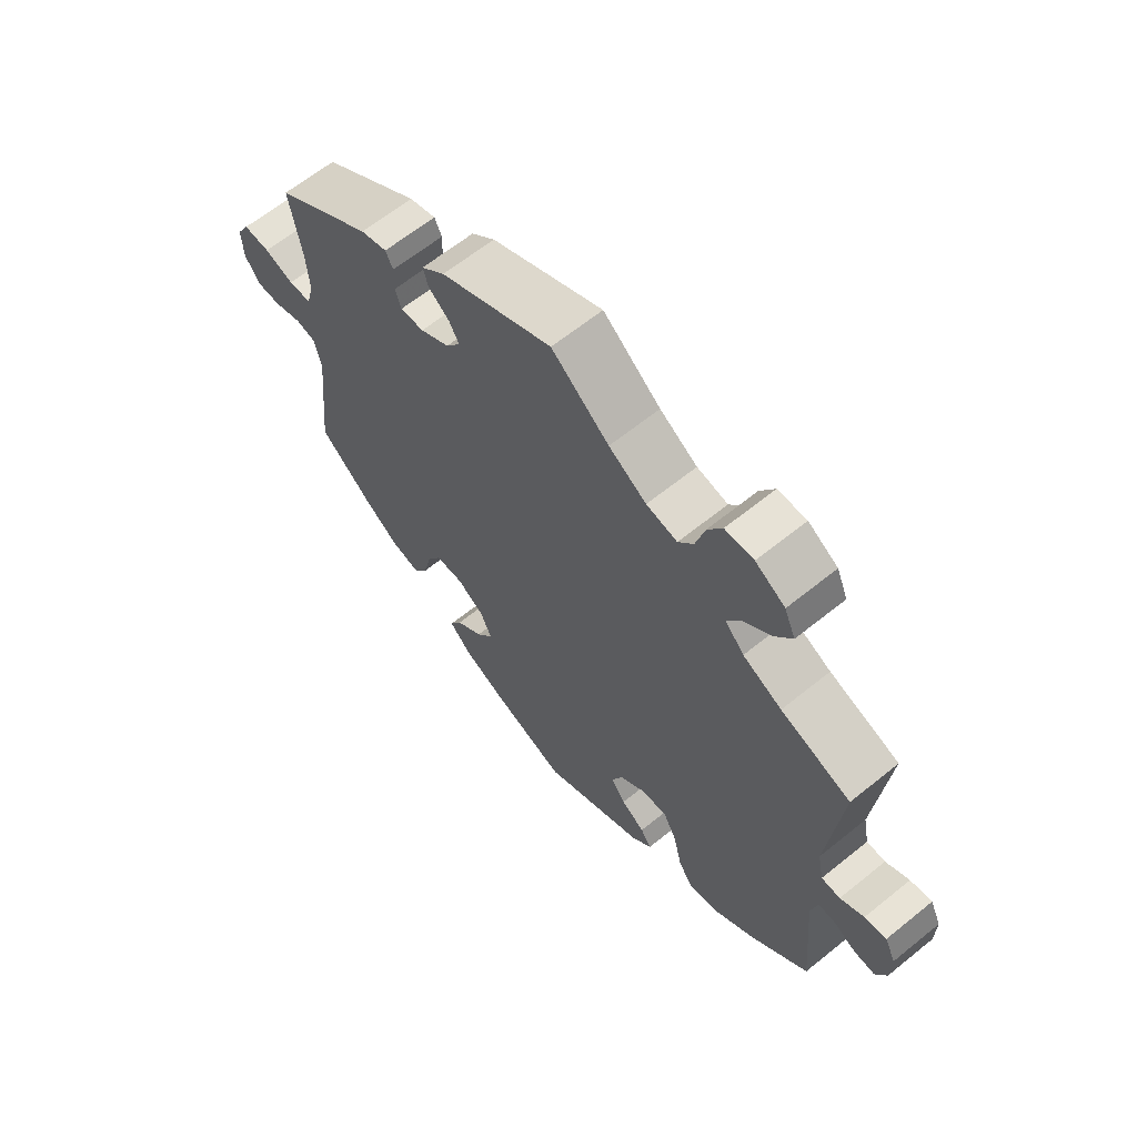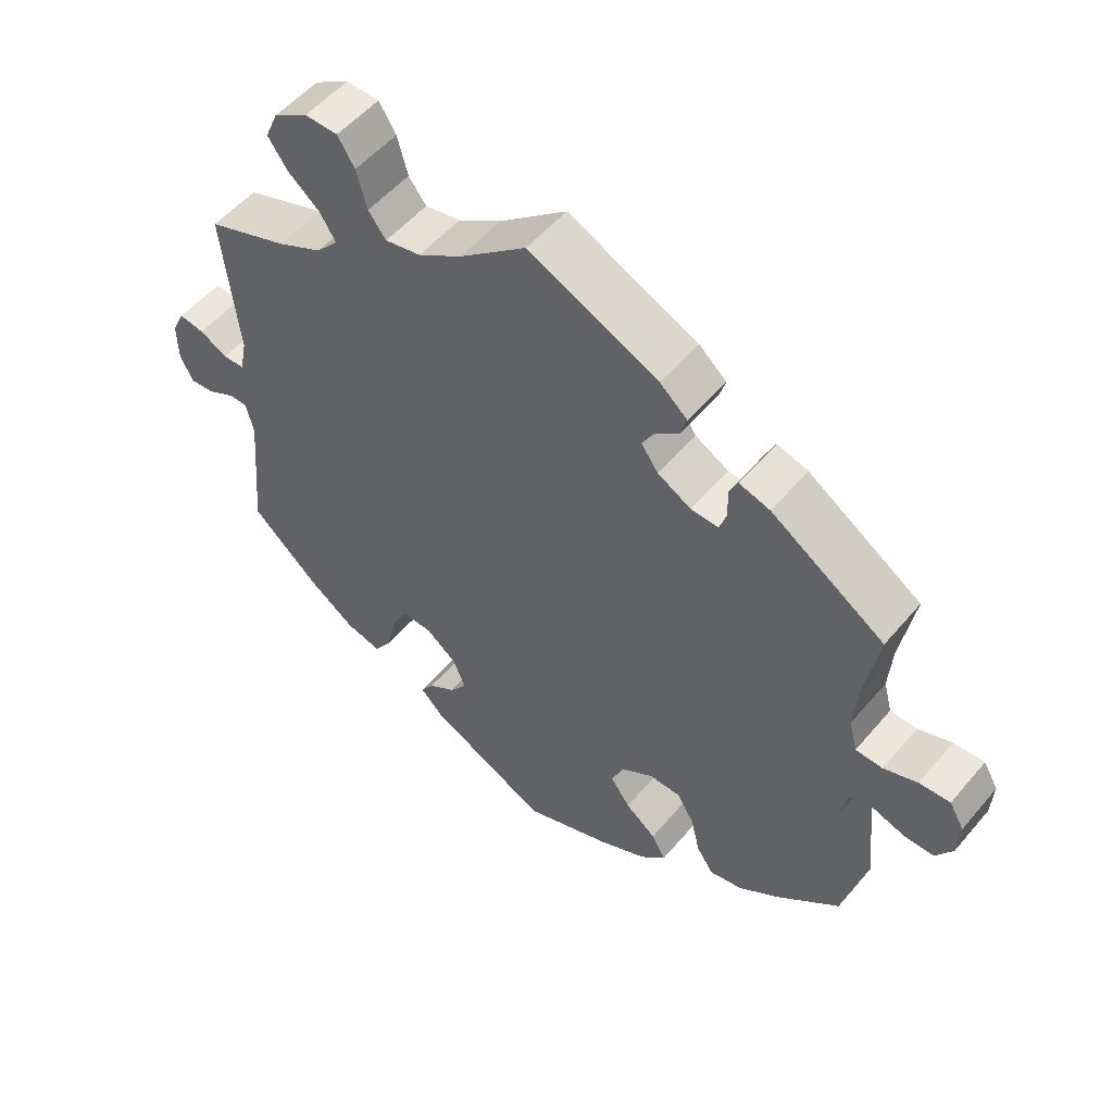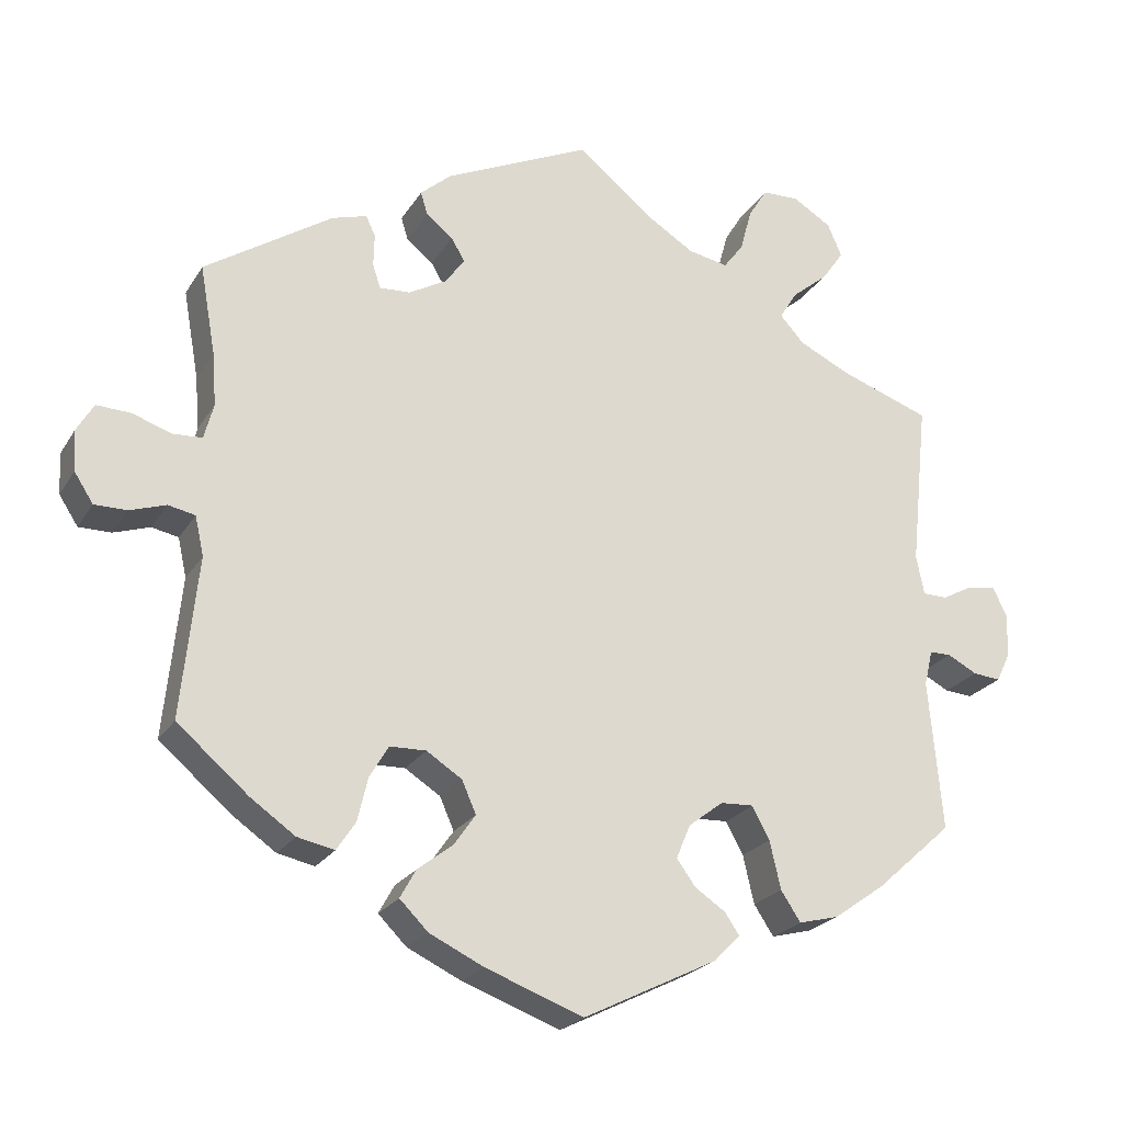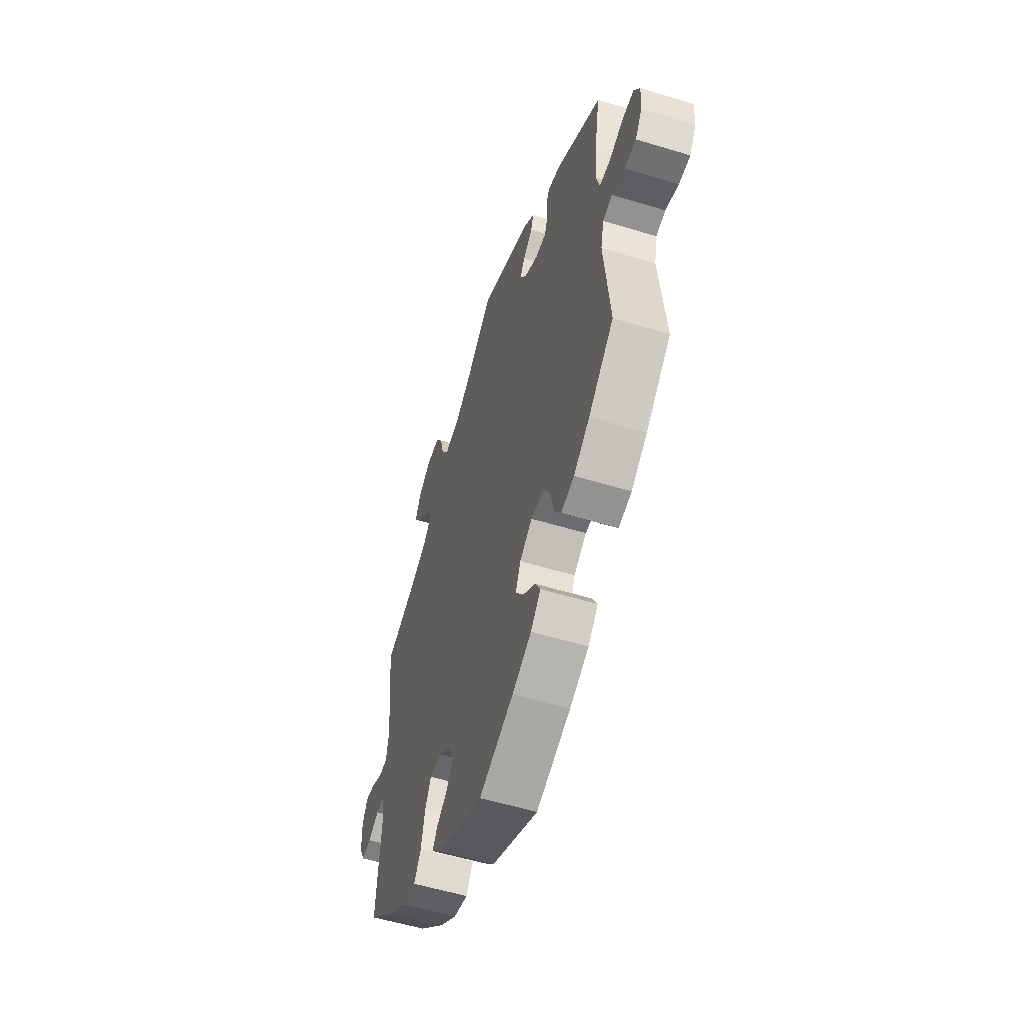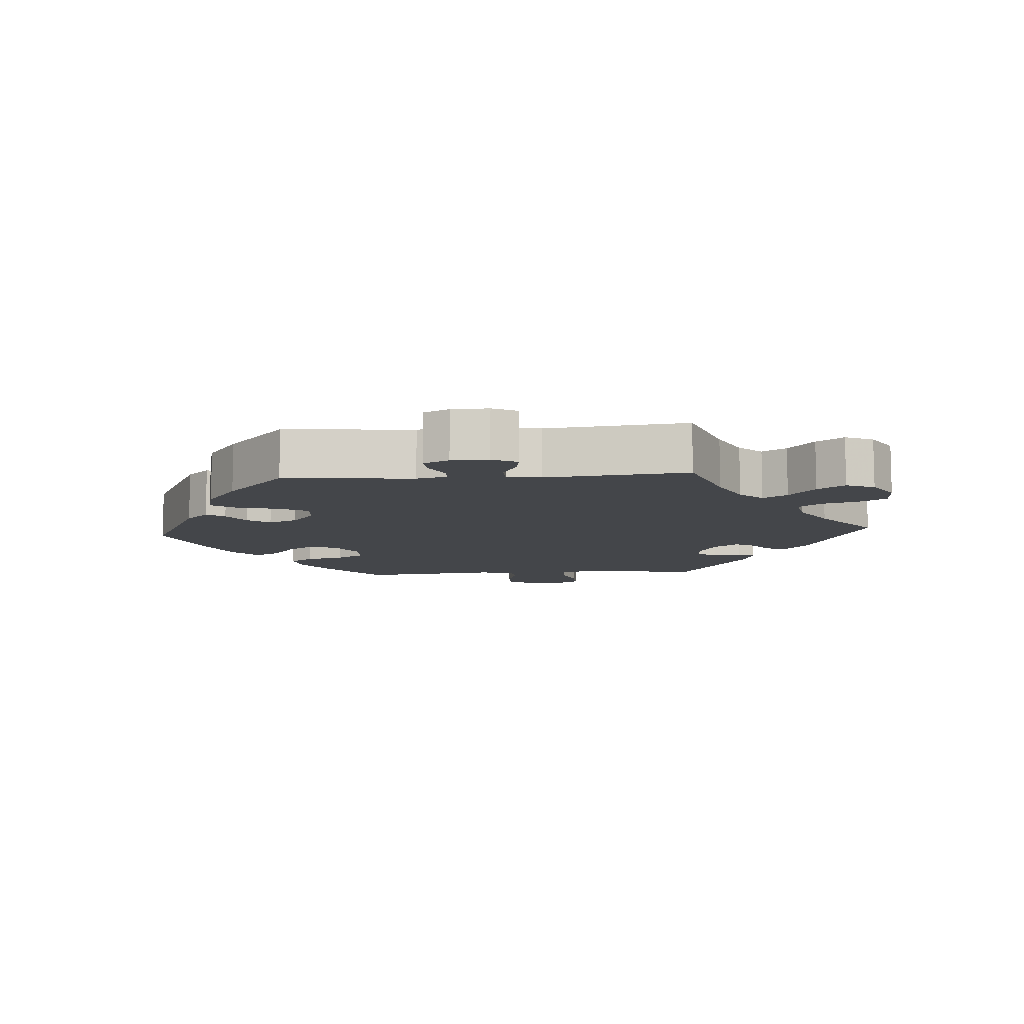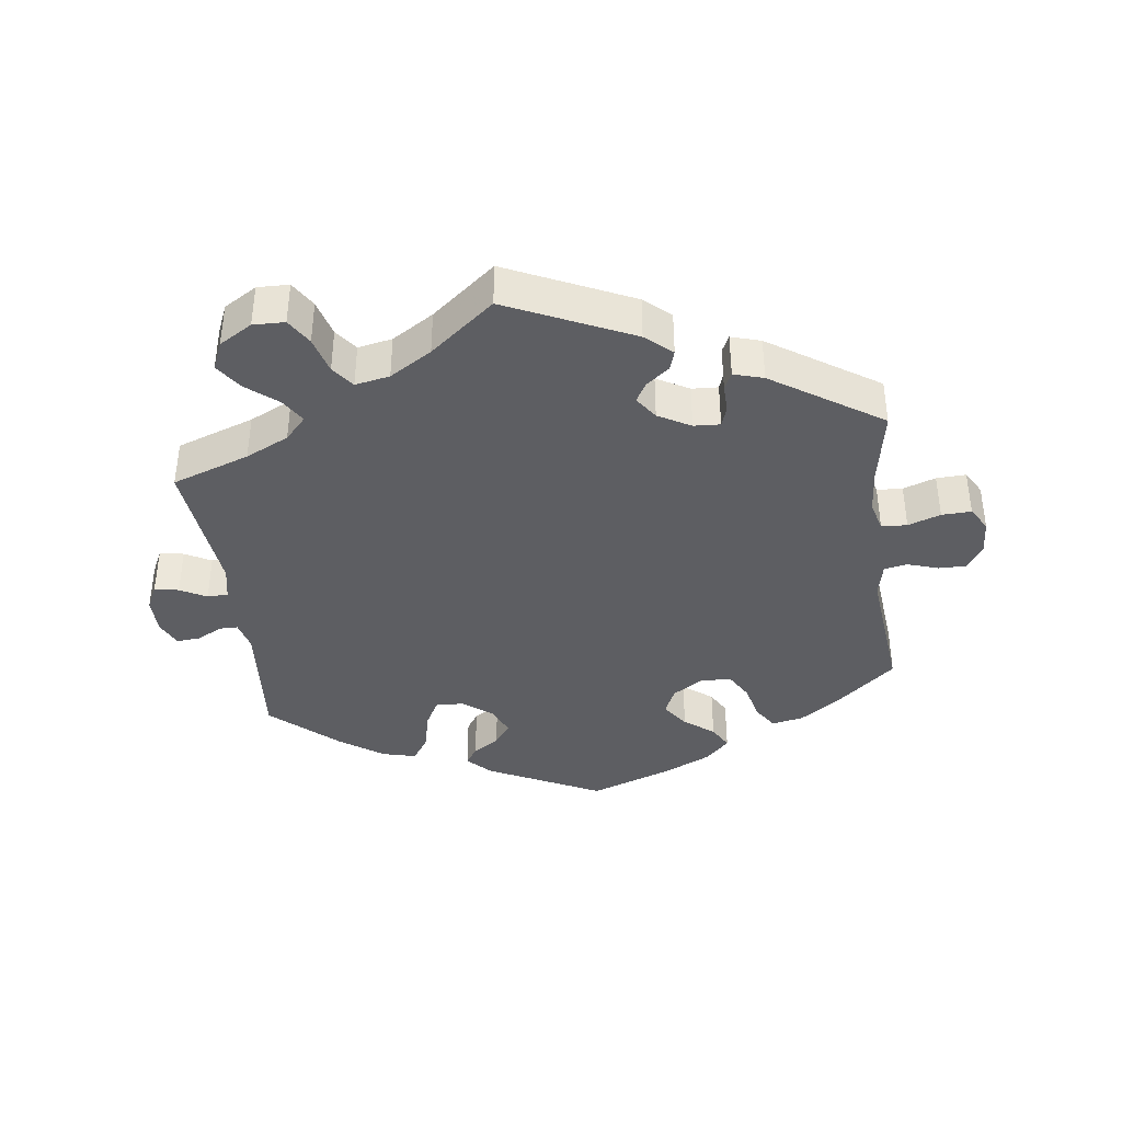
<metadata>
{"format":"obj","ext":"obj","renderer":"f3d","projection":"perspective","resolution":1024,"background":"white","views":[{"elev":63.5,"azim":-129.3,"up":"+Z"},{"elev":53.2,"azim":39.1,"up":"+Z"},{"elev":-22.9,"azim":156.2,"up":"+Z"},{"elev":-55.0,"azim":72.2,"up":"+Z"},{"elev":-9.6,"azim":-85.9,"up":"+Y"},{"elev":-39.0,"azim":7.3,"up":"+Y"}]}
</metadata>
<code>
v 0.184 0.07 0.493
v 0.223 0.07 0.459
v 0.214 0.07 0.43
v 0.18 0.07 0.403
v 0.163 0.07 0.374
v 0.187 0.07 0.34
v 0.235 0.07 0.313
v 0.274 0.07 0.311
v 0.284 0.07 0.341
v 0.283 0.07 0.383
v 0.295 0.07 0.408
v 0.339 0.07 0.395
v 0.501 0.07 0.289
v 0.481 0.07 0.176
v 0.476 0.07 0.109
v 0.488 0.07 0.064
v 0.526 0.07 0.062
v 0.574 0.07 0.079
v 0.618 0.07 0.081
v 0.639 0.07 0.045
v 0.636 0.07 -0.007
v 0.612 0.07 -0.044
v 0.571 0.07 -0.044
v 0.525 0.07 -0.029
v 0.491 0.07 -0.036
v 0.48 0.07 -0.086
v 0.501 0.07 -0.289
v 0.411 0.07 -0.366
v 0.354 0.07 -0.406
v 0.307 0.07 -0.416
v 0.283 0.07 -0.38
v 0.27 0.07 -0.325
v 0.246 0.07 -0.284
v 0.2 0.07 -0.283
v 0.155 0.07 -0.312
v 0.137 0.07 -0.353
v 0.165 0.07 -0.393
v 0.209 0.07 -0.427
v 0.229 0.07 -0.463
v 0.193 0.07 -0.499
v 0.124 0.07 -0.532
v 0 0.07 -0.578
v -0.17 0.07 -0.494
v -0.203 0.07 -0.46
v -0.185 0.07 -0.433
v -0.146 0.07 -0.407
v -0.122 0.07 -0.374
v -0.14 0.07 -0.331
v -0.184 0.07 -0.297
v -0.226 0.07 -0.295
v -0.248 0.07 -0.336
v -0.262 0.07 -0.397
v -0.287 0.07 -0.435
v -0.338 0.07 -0.422
v -0.403 0.07 -0.376
v -0.5 0.07 -0.289
v -0.483 0.07 -0.098
v -0.494 0.07 -0.053
v -0.521 0.07 -0.053
v -0.559 0.07 -0.073
v -0.594 0.07 -0.076
v -0.612 0.07 -0.038
v -0.613 0.07 0.017
v -0.595 0.07 0.054
v -0.559 0.07 0.048
v -0.52 0.07 0.027
v -0.489 0.07 0.028
v -0.479 0.07 0.078
v -0.501 0.07 0.288
v -0.386 0.07 0.329
v -0.322 0.07 0.36
v -0.291 0.07 0.394
v -0.313 0.07 0.43
v -0.359 0.07 0.468
v -0.387 0.07 0.508
v -0.369 0.07 0.55
v -0.32 0.07 0.58
v -0.273 0.07 0.579
v -0.249 0.07 0.54
v -0.234 0.07 0.485
v -0.209 0.07 0.452
v -0.158 0.07 0.462
v -0.096 0.07 0.501
v -0.001 0.07 0.578
v 0.184 0 0.493
v 0.223 0 0.459
v 0.214 0 0.43
v 0.18 0 0.403
v 0.163 0 0.374
v 0.187 0 0.34
v 0.235 0 0.313
v 0.274 0 0.311
v 0.284 0 0.341
v 0.283 0 0.383
v 0.295 0 0.408
v 0.339 0 0.395
v 0.501 0 0.289
v 0.481 0 0.176
v 0.476 0 0.109
v 0.488 0 0.064
v 0.526 0 0.062
v 0.574 0 0.079
v 0.618 0 0.081
v 0.639 0 0.045
v 0.636 0 -0.007
v 0.612 0 -0.044
v 0.571 0 -0.044
v 0.525 0 -0.029
v 0.491 0 -0.036
v 0.48 0 -0.086
v 0.501 0 -0.289
v 0.411 0 -0.366
v 0.354 0 -0.406
v 0.307 0 -0.416
v 0.283 0 -0.38
v 0.27 0 -0.325
v 0.246 0 -0.284
v 0.2 0 -0.283
v 0.155 0 -0.312
v 0.137 0 -0.353
v 0.165 0 -0.393
v 0.209 0 -0.427
v 0.229 0 -0.463
v 0.193 0 -0.499
v 0.124 0 -0.532
v 0 0 -0.578
v -0.17 0 -0.494
v -0.203 0 -0.46
v -0.185 0 -0.433
v -0.146 0 -0.407
v -0.122 0 -0.374
v -0.14 0 -0.331
v -0.184 0 -0.297
v -0.226 0 -0.295
v -0.248 0 -0.336
v -0.262 0 -0.397
v -0.287 0 -0.435
v -0.338 0 -0.422
v -0.403 0 -0.376
v -0.5 0 -0.289
v -0.483 0 -0.098
v -0.494 0 -0.053
v -0.521 0 -0.053
v -0.559 0 -0.073
v -0.594 0 -0.076
v -0.612 0 -0.038
v -0.613 0 0.017
v -0.595 0 0.054
v -0.559 0 0.048
v -0.52 0 0.027
v -0.489 0 0.028
v -0.479 0 0.078
v -0.501 0 0.288
v -0.386 0 0.329
v -0.322 0 0.36
v -0.291 0 0.394
v -0.313 0 0.43
v -0.359 0 0.468
v -0.387 0 0.508
v -0.369 0 0.55
v -0.32 0 0.58
v -0.273 0 0.579
v -0.249 0 0.54
v -0.234 0 0.485
v -0.209 0 0.452
v -0.158 0 0.462
v -0.096 0 0.501
v -0.001 0 0.578
f 83 84 1 2
f 82 83 2 3
f 81 82 3 4
f 77 78 79 80
f 77 80 81
f 76 77 81
f 73 74 75 76
f 72 73 76 81
f 71 72 81 4
f 68 69 70
f 67 68 70 71
f 63 64 65 66
f 63 66 67
f 62 63 67
f 59 60 61 62
f 58 59 62 67
f 57 58 67 71
f 51 52 53 54
f 50 51 54 55
f 43 44 45 46
f 43 46 47
f 42 43 47
f 41 42 47 48
f 37 38 39 40
f 36 37 40 41
f 29 30 31 32
f 29 32 33
f 26 27 28 29
f 25 26 29 33
f 21 22 23 24
f 19 20 21 24
f 17 18 19 24
f 16 17 24 25
f 15 16 25 33
f 11 12 13 14
f 9 10 11 14
f 8 9 14 15
f 7 8 15 33
f 57 71 4 5
f 50 55 56 57
f 49 50 57 5
f 36 41 48 49
f 35 36 49 5
f 34 35 5 6
f 6 7 33 34
f 86 85 168 167
f 87 86 167 166
f 88 87 166 165
f 164 163 162 161
f 165 164 161
f 165 161 160
f 160 159 158 157
f 165 160 157 156
f 88 165 156 155
f 154 153 152
f 155 154 152 151
f 150 149 148 147
f 151 150 147
f 151 147 146
f 146 145 144 143
f 151 146 143 142
f 155 151 142 141
f 138 137 136 135
f 139 138 135 134
f 130 129 128 127
f 131 130 127
f 131 127 126
f 132 131 126 125
f 124 123 122 121
f 125 124 121 120
f 116 115 114 113
f 117 116 113
f 113 112 111 110
f 117 113 110 109
f 108 107 106 105
f 108 105 104 103
f 108 103 102 101
f 109 108 101 100
f 117 109 100 99
f 98 97 96 95
f 98 95 94 93
f 99 98 93 92
f 117 99 92 91
f 89 88 155 141
f 141 140 139 134
f 89 141 134 133
f 133 132 125 120
f 89 133 120 119
f 90 89 119 118
f 118 117 91 90
f 1 85 86 2
f 2 86 87 3
f 3 87 88 4
f 4 88 89 5
f 5 89 90 6
f 6 90 91 7
f 7 91 92 8
f 8 92 93 9
f 9 93 94 10
f 10 94 95 11
f 11 95 96 12
f 12 96 97 13
f 13 97 98 14
f 14 98 99 15
f 15 99 100 16
f 16 100 101 17
f 17 101 102 18
f 18 102 103 19
f 19 103 104 20
f 20 104 105 21
f 21 105 106 22
f 22 106 107 23
f 23 107 108 24
f 24 108 109 25
f 25 109 110 26
f 26 110 111 27
f 27 111 112 28
f 28 112 113 29
f 29 113 114 30
f 30 114 115 31
f 31 115 116 32
f 32 116 117 33
f 33 117 118 34
f 34 118 119 35
f 35 119 120 36
f 36 120 121 37
f 37 121 122 38
f 38 122 123 39
f 39 123 124 40
f 40 124 125 41
f 41 125 126 42
f 42 126 127 43
f 43 127 128 44
f 44 128 129 45
f 45 129 130 46
f 46 130 131 47
f 47 131 132 48
f 48 132 133 49
f 49 133 134 50
f 50 134 135 51
f 51 135 136 52
f 52 136 137 53
f 53 137 138 54
f 54 138 139 55
f 55 139 140 56
f 56 140 141 57
f 57 141 142 58
f 58 142 143 59
f 59 143 144 60
f 60 144 145 61
f 61 145 146 62
f 62 146 147 63
f 63 147 148 64
f 64 148 149 65
f 65 149 150 66
f 66 150 151 67
f 67 151 152 68
f 68 152 153 69
f 69 153 154 70
f 70 154 155 71
f 71 155 156 72
f 72 156 157 73
f 73 157 158 74
f 74 158 159 75
f 75 159 160 76
f 76 160 161 77
f 77 161 162 78
f 78 162 163 79
f 79 163 164 80
f 80 164 165 81
f 81 165 166 82
f 82 166 167 83
f 83 167 168 84
f 84 168 85 1

</code>
